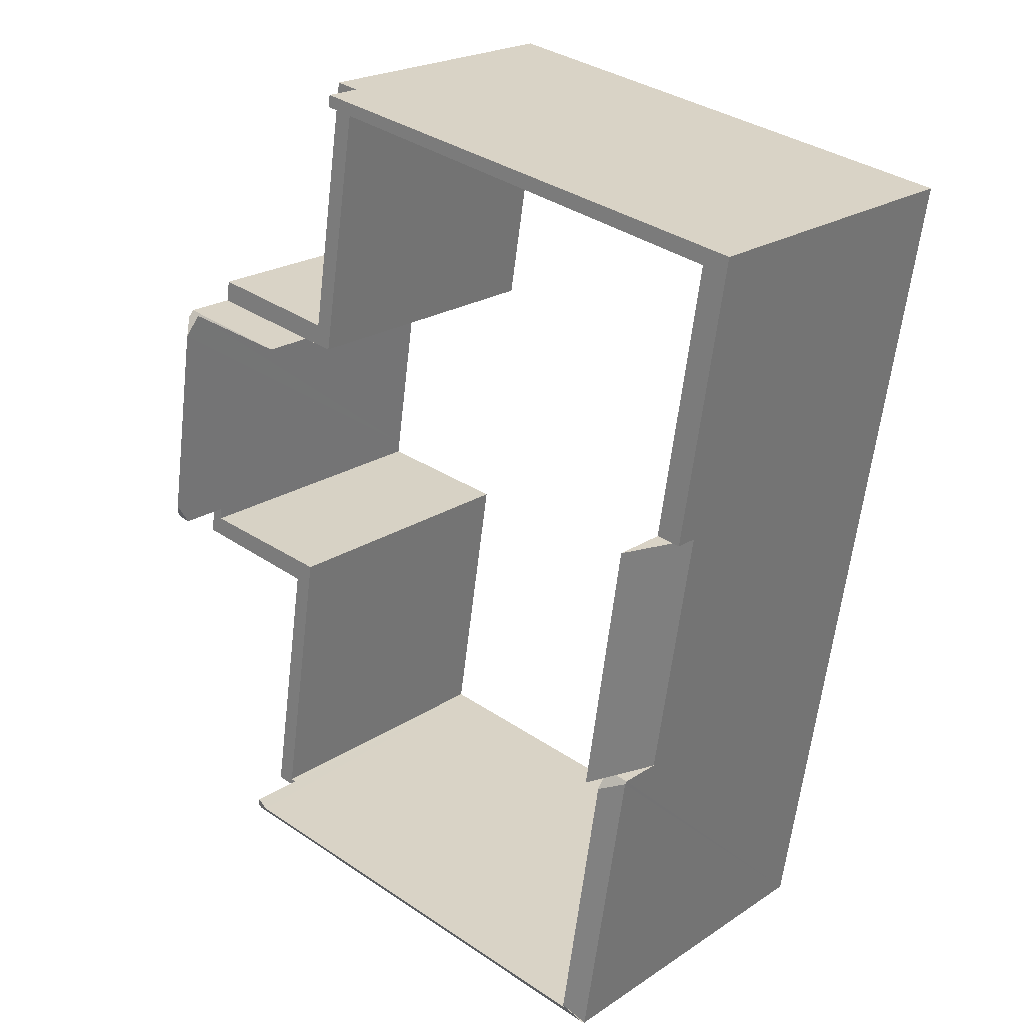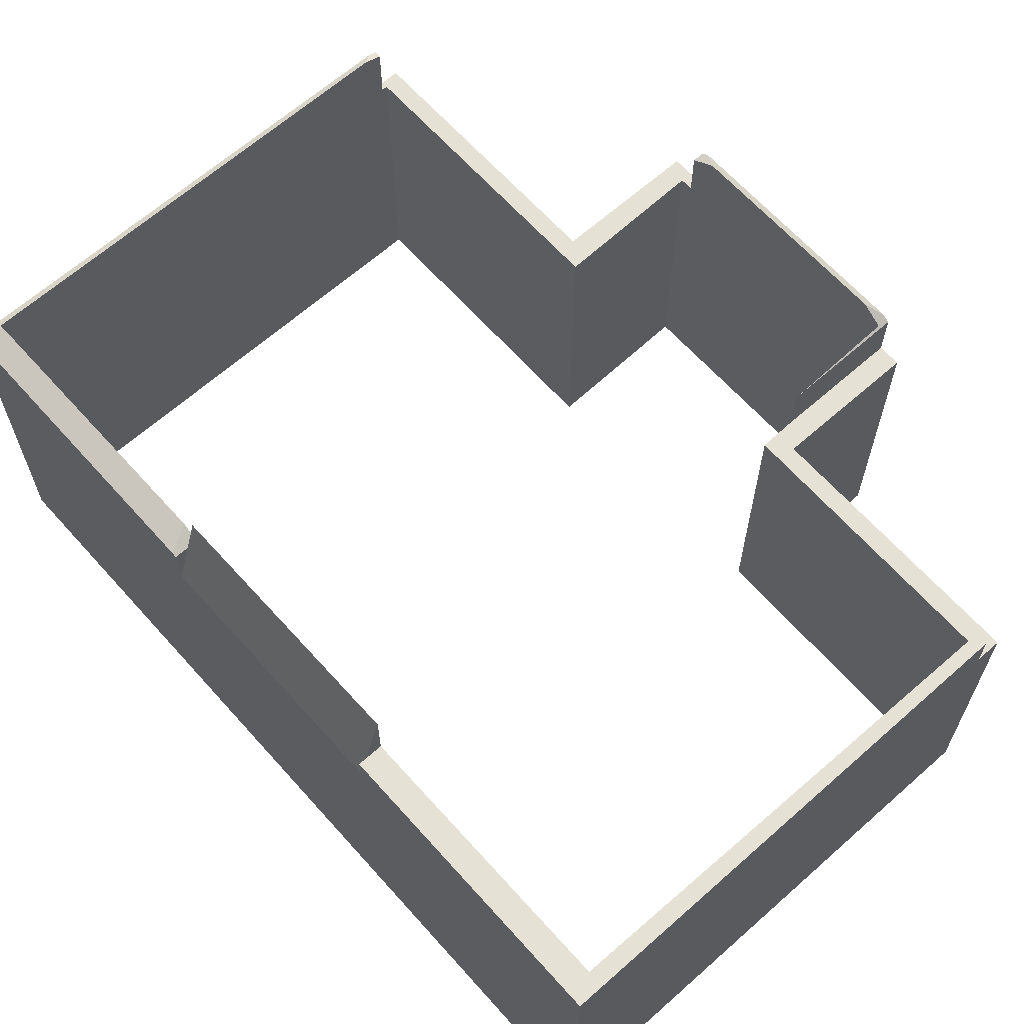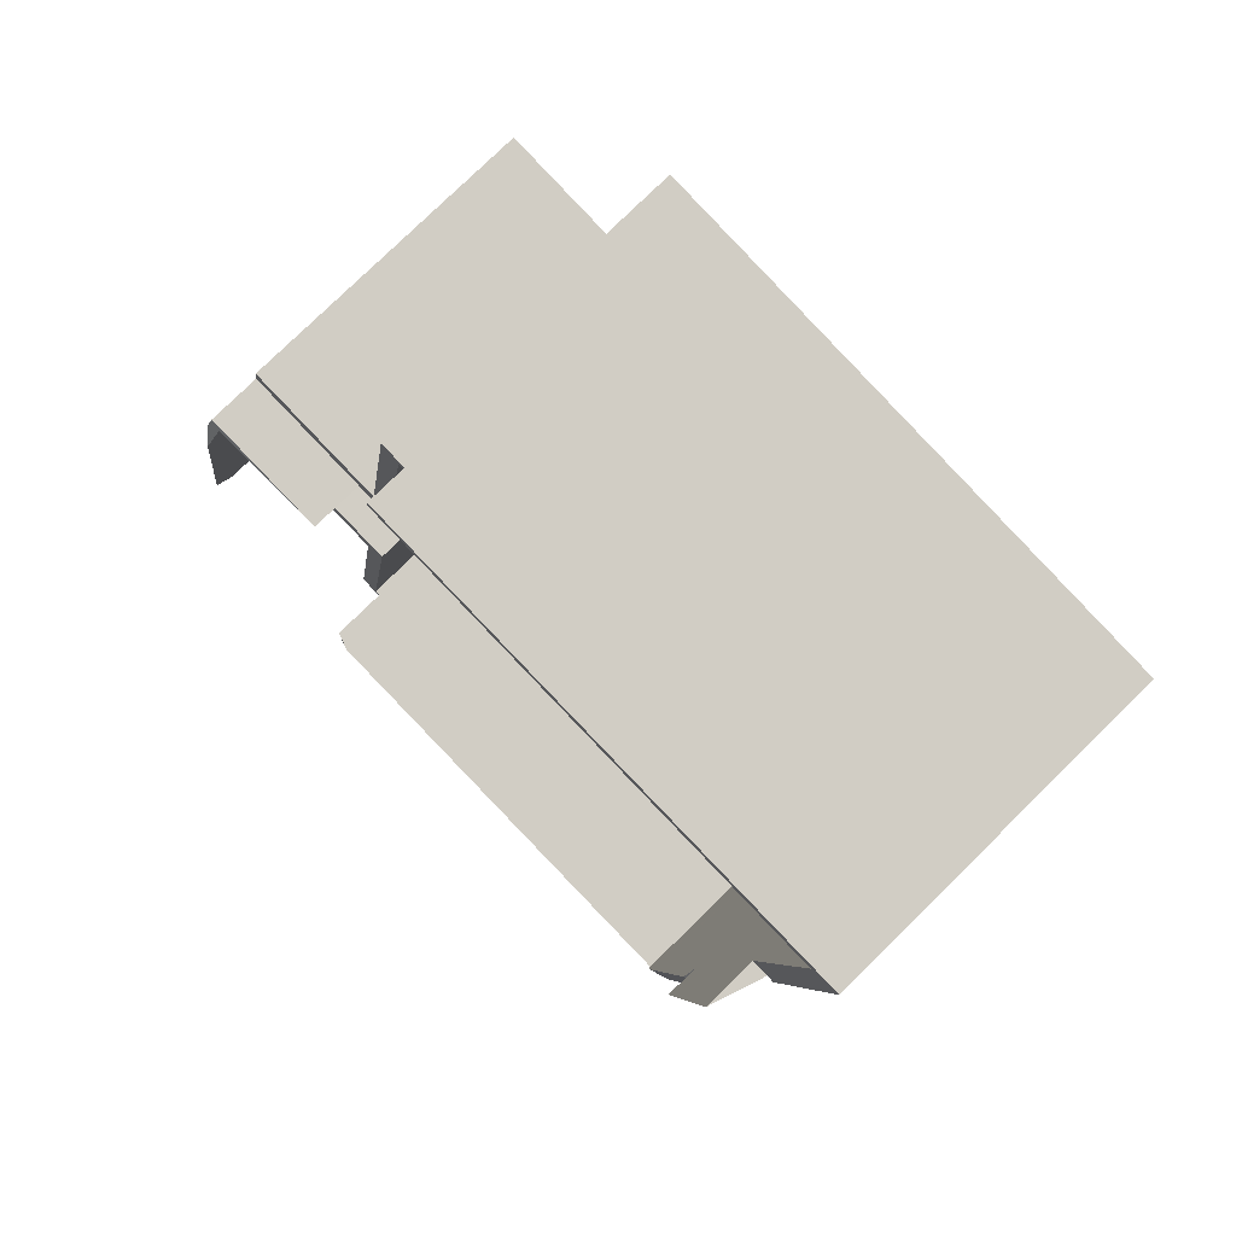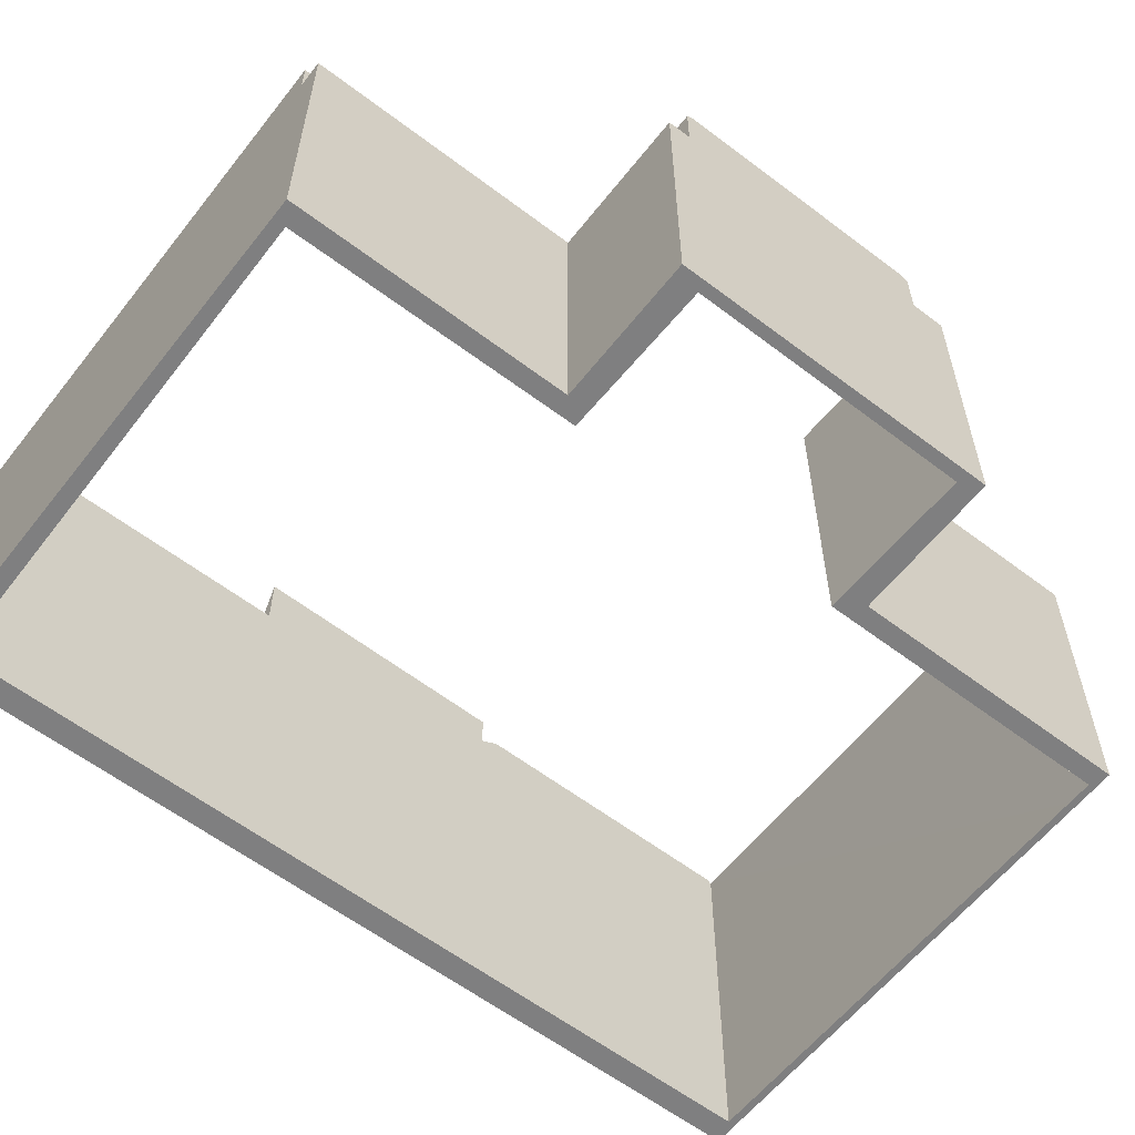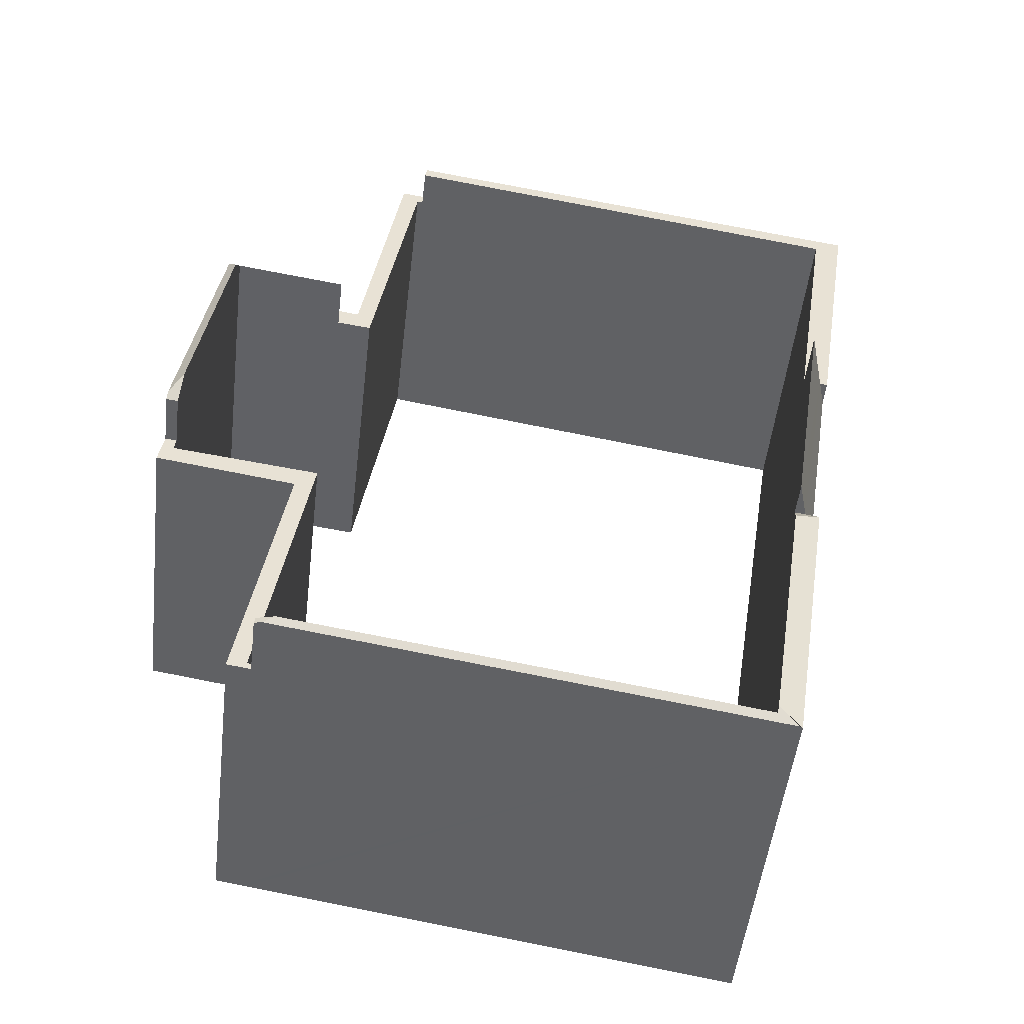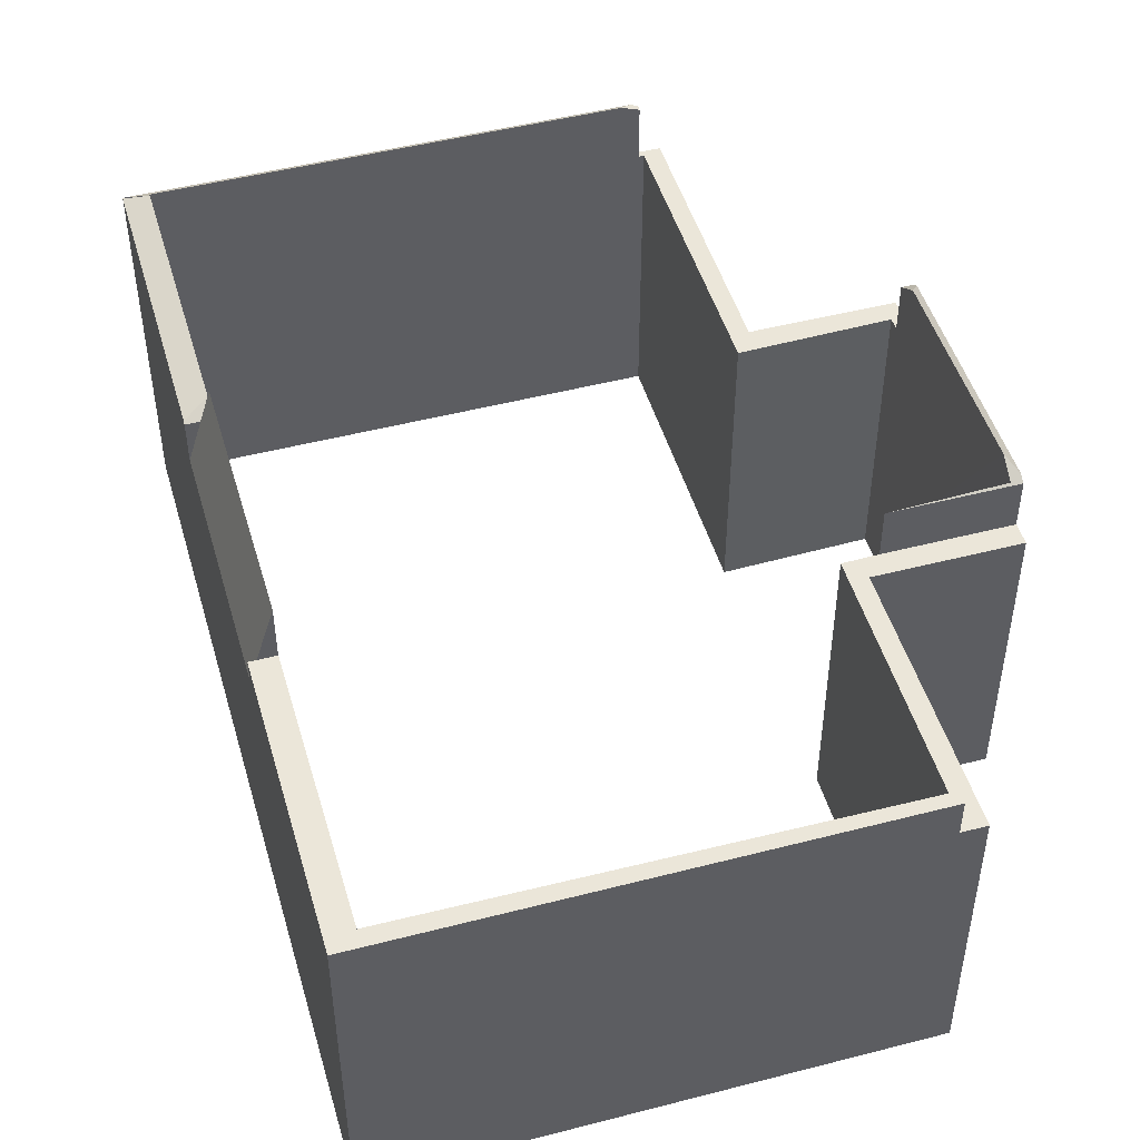
<metadata>
{"format":"obj","ext":"obj","renderer":"f3d","projection":"perspective","resolution":1024,"background":"white","views":[{"elev":21.8,"azim":-139.0,"up":"+Z"},{"elev":64.7,"azim":-50.7,"up":"+Y"},{"elev":77.7,"azim":-134.5,"up":"+Z"},{"elev":-59.7,"azim":43.1,"up":"+Y"},{"elev":-50.5,"azim":173.4,"up":"+Z"},{"elev":48.2,"azim":-25.1,"up":"+Y"}]}
</metadata>
<code>
v  1.168 7.436 -6.322
v  0.624 7.436 -0.277
v  1.555 7.436 -6.261
v  1.003 7.436 -6.348
v  0 7.436 4.553e-16
v  10.9 7.436 1.722
v  10.94 7.436 1.453
v  10.94 -8.897e-17 1.453
v  0.624 1.696e-17 -0.277
v  1.555 3.834e-16 -6.261
v  1.003 3.887e-16 -6.348
v  1.168 3.871e-16 -6.322
v  10.9 -1.054e-16 1.722
v  0 0 0
v  16.09 8.104 -9.187
v  16.22 7.829 -8.312
v  16.41 7.829 -9.533
v  15.96 8.1 -8.348
v  15.81 7.829 -5.744
v  15.57 8.087 -5.783
v  15.57 7.829 -4.2
v  15.39 8.082 -4.594
v  16.18 7.723 -9.723
v  16.43 7.723 -9.682
v  12.83 7.723 -4.481
v  15.55 7.723 -4.051
v  15.32 7.761 -4.142
v  15.55 2.481e-16 -4.051
v  16.43 5.929e-16 -9.682
v  15.81 3.517e-16 -5.744
v  15.57 2.572e-16 -4.2
v  16.22 5.09e-16 -8.312
v  16.41 5.837e-16 -9.533
v  16.18 5.954e-16 -9.723
v  15.32 2.536e-16 -4.142
v  12.83 2.744e-16 -4.481
v  15.96 5.112e-16 -8.348
v  15.39 2.813e-16 -4.594
v  16.09 5.625e-16 -9.187
v  15.57 3.541e-16 -5.783
v  10.9 6.601 1.722
v  11.45 6.601 1.808
v  10.94 6.601 1.453
v  11.07 6.601 1.474
v  12.37 6.601 -4.057
v  12.06 6.601 -4.585
v  15.47 6.601 -3.567
v  15.55 6.601 -4.051
v  12.83 6.601 -4.481
v  11.45 -1.107e-16 1.808
v  12.37 2.484e-16 -4.057
v  15.47 2.184e-16 -3.567
v  12.06 2.807e-16 -4.585
v  11.07 -9.026e-17 1.474
v  13.69 7.934 -16.96
v  13.82 7.876 -16.78
v  13.85 7.876 -16.93
v  13.42 8.022 -16.85
v  3.425 8.103 -18.29
v  3.444 8.031 -18.41
v  3.008 7.934 -18.64
v  2.492 8.108 -12.29
v  2.946 7.912 -18.65
v  1.902 7.912 -12.04
v  2.197 7.876 -11.93
v  1.892 7.876 -11.98
v  2.431 7.876 -11.89
v  13.82 1.028e-15 -16.78
v  13.42 1.032e-15 -16.85
v  3.444 1.127e-15 -18.41
v  1.892 7.335e-16 -11.98
v  2.431 7.283e-16 -11.89
v  2.197 7.306e-16 -11.93
v  13.85 1.037e-15 -16.93
v  2.492 7.524e-16 -12.29
v  3.425 1.12e-15 -18.29
v  13.69 1.038e-15 -16.96
v  3.008 1.142e-15 -18.64
v  2.946 1.142e-15 -18.65
v  1.902 7.372e-16 -12.04
v  2.431 8.618 -11.89
v  1.555 8.659 -6.261
v  1.892 6.914 -11.98
v  1.003 6.914 -6.348
v  16.43 6.601 -9.682
v  16.55 6.601 -10.4
v  16.18 6.601 -9.723
v  16.22 6.601 -9.997
v  13.42 6.601 -10.89
v  12.94 6.601 -10.44
v  14.37 6.601 -16.85
v  13.94 6.601 -16.77
v  13.85 6.601 -16.93
v  13.82 6.601 -16.78
v  16.55 6.368e-16 -10.4
v  13.42 6.67e-16 -10.89
v  14.37 1.032e-15 -16.85
v  13.94 1.027e-15 -16.77
v  12.94 6.393e-16 -10.44
v  16.22 6.121e-16 -9.997
g defaultobject
f 1 2 3
f 2 1 4
f 2 4 5
f 2 5 6
f 6 7 2
f 8 2 7
f 2 8 9
f 10 1 3
f 1 10 4
f 4 10 11
f 11 10 12
f 9 3 2
f 3 9 10
f 13 7 6
f 7 13 8
f 11 5 4
f 5 11 14
f 14 6 5
f 6 14 13
f 11 12 14
f 10 14 12
f 9 14 10
f 13 14 9
f 8 13 9
f 15 16 17
f 16 15 18
f 16 18 19
f 19 18 20
f 19 20 21
f 21 20 22
f 23 17 24
f 17 23 15
f 25 26 27
f 22 27 26
f 21 22 26
f 26 19 21
f 19 26 28
f 19 28 16
f 16 28 17
f 17 28 24
f 24 28 29
f 29 28 30
f 30 28 31
f 29 30 32
f 29 32 33
f 29 23 24
f 23 29 34
f 35 25 27
f 25 35 36
f 23 18 15
f 18 23 34
f 18 34 20
f 20 34 22
f 22 34 27
f 27 34 37
f 27 37 38
f 27 38 35
f 37 34 39
f 38 37 40
f 36 26 25
f 26 36 28
f 33 34 29
f 34 33 39
f 39 33 32
f 39 32 37
f 37 32 30
f 37 30 40
f 40 30 38
f 38 30 31
f 38 31 35
f 35 31 28
f 35 28 36
f 41 42 43
f 44 43 42
f 45 44 42
f 46 44 45
f 47 46 45
f 48 46 47
f 49 46 48
f 50 45 42
f 45 50 51
f 52 48 47
f 48 52 28
f 51 47 45
f 47 51 52
f 13 42 41
f 42 13 50
f 28 49 48
f 49 28 36
f 36 46 49
f 46 36 53
f 54 43 44
f 43 54 8
f 53 44 46
f 44 53 54
f 8 41 43
f 41 8 13
f 28 52 36
f 53 36 52
f 51 53 52
f 54 53 51
f 50 54 51
f 8 54 50
f 13 8 50
f 55 56 57
f 56 55 58
f 59 60 61
f 60 55 61
f 55 60 58
f 62 63 64
f 63 62 59
f 65 64 66
f 64 65 62
f 62 65 67
f 58 68 56
f 68 58 60
f 68 60 69
f 69 60 70
f 71 65 66
f 65 71 67
f 67 71 72
f 72 71 73
f 68 57 56
f 57 68 74
f 72 62 67
f 62 72 59
f 59 72 60
f 60 72 75
f 60 75 76
f 60 76 70
f 74 55 57
f 55 74 61
f 61 74 77
f 61 77 78
f 61 78 63
f 63 78 79
f 79 64 63
f 64 79 66
f 66 79 71
f 71 79 80
f 71 80 73
f 79 73 80
f 72 73 79
f 75 72 79
f 76 75 79
f 78 76 79
f 70 76 78
f 77 70 78
f 69 70 77
f 68 69 77
f 74 68 77
f 81 1 82
f 1 81 65
f 1 65 83
f 1 83 84
f 1 10 82
f 10 1 84
f 10 84 11
f 10 11 12
f 10 81 82
f 81 10 72
f 72 65 81
f 65 72 83
f 83 72 71
f 71 72 73
f 71 84 83
f 84 71 11
f 12 72 10
f 72 12 11
f 72 11 71
f 72 71 73
f 85 86 87
f 88 87 86
f 89 88 86
f 90 88 89
f 91 90 89
f 92 90 91
f 93 92 91
f 94 92 93
f 95 89 86
f 89 95 96
f 97 93 91
f 93 97 74
f 96 91 89
f 91 96 97
f 29 86 85
f 86 29 95
f 74 94 93
f 94 74 68
f 98 90 92
f 90 98 99
f 100 87 88
f 87 100 34
f 68 92 94
f 92 68 98
f 99 88 90
f 88 99 100
f 34 85 87
f 85 34 29
f 74 97 68
f 98 68 97
f 99 98 97
f 96 99 97
f 100 99 96
f 95 100 96
f 34 100 95
f 29 34 95

</code>
